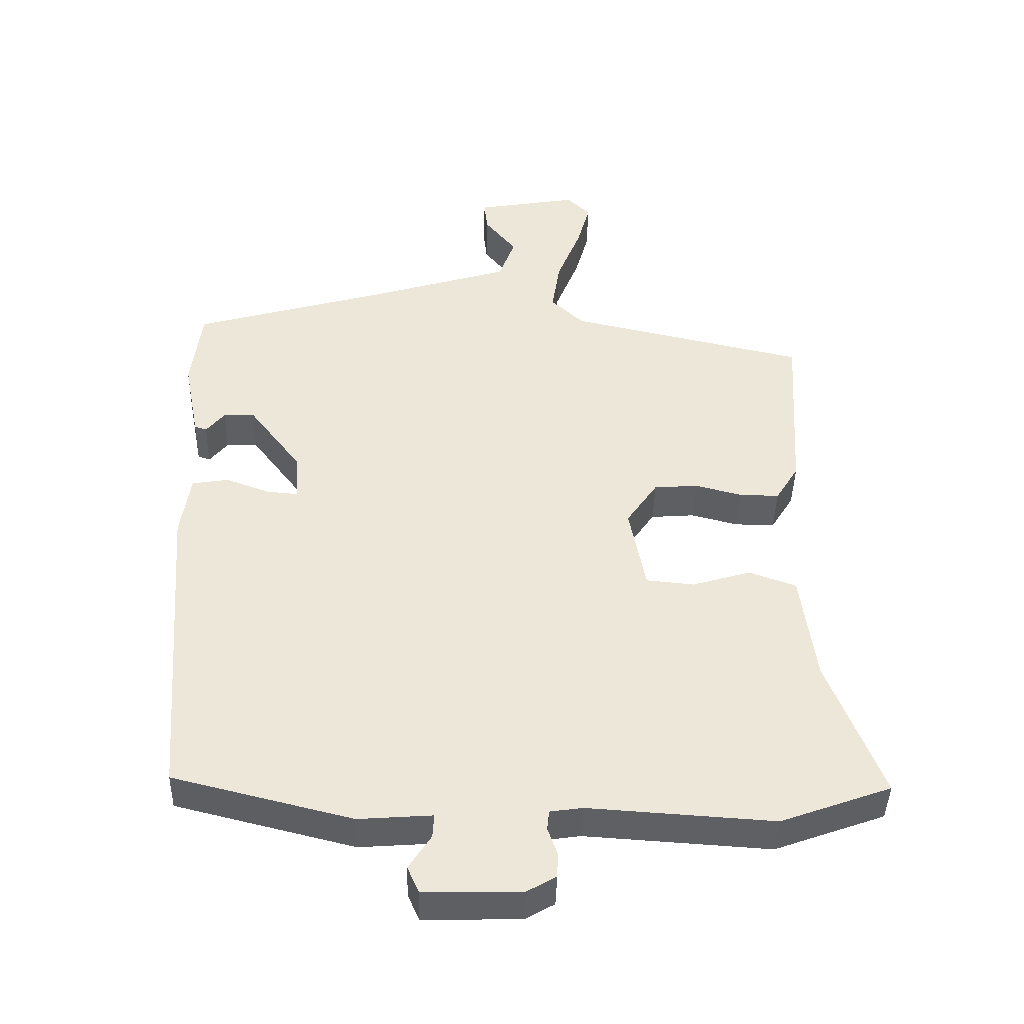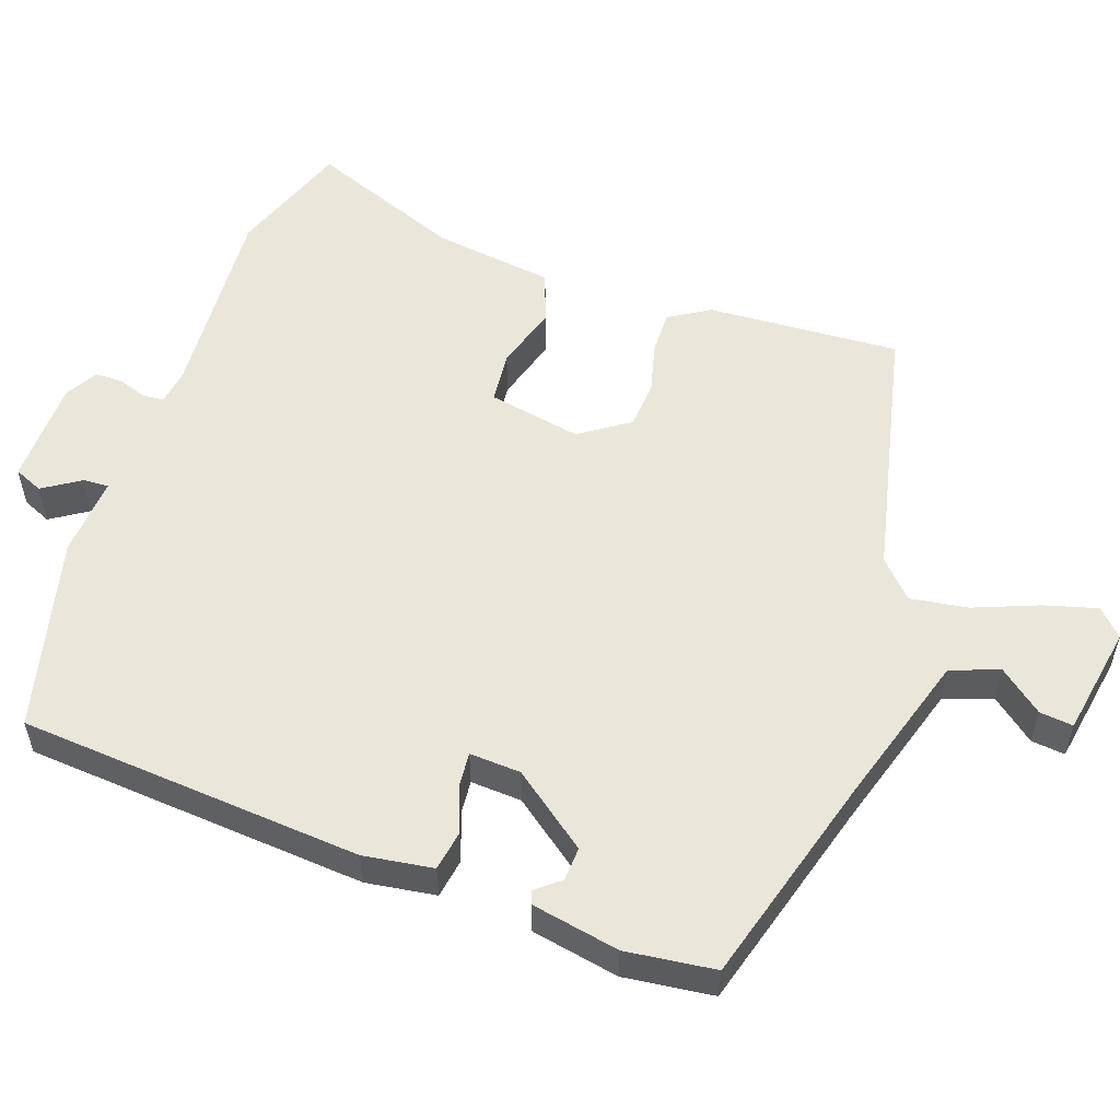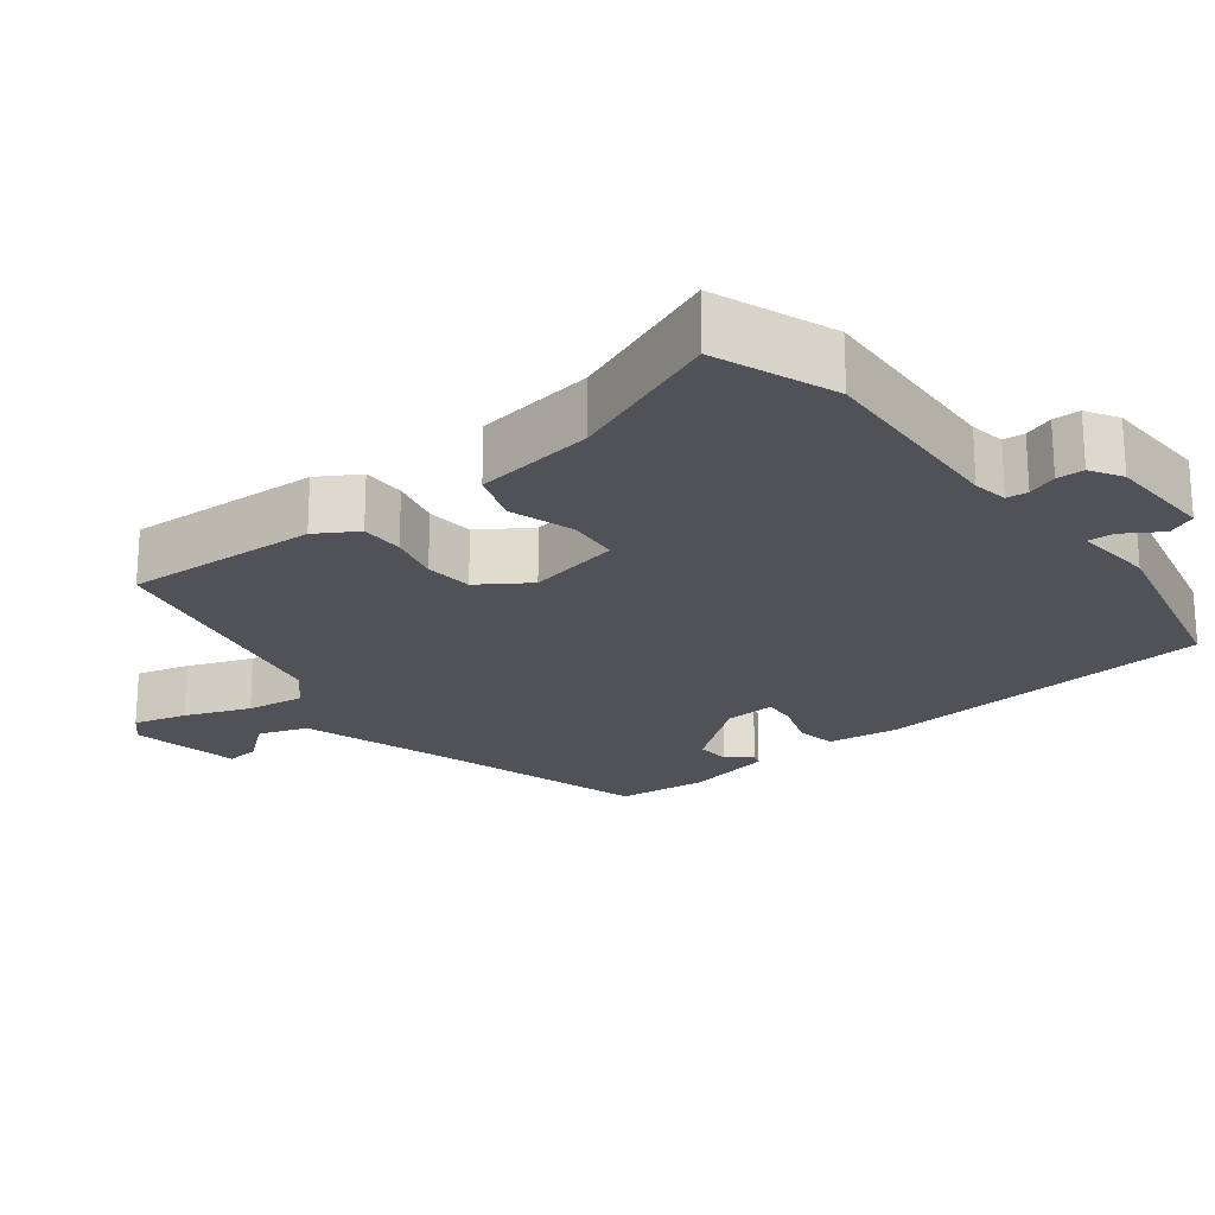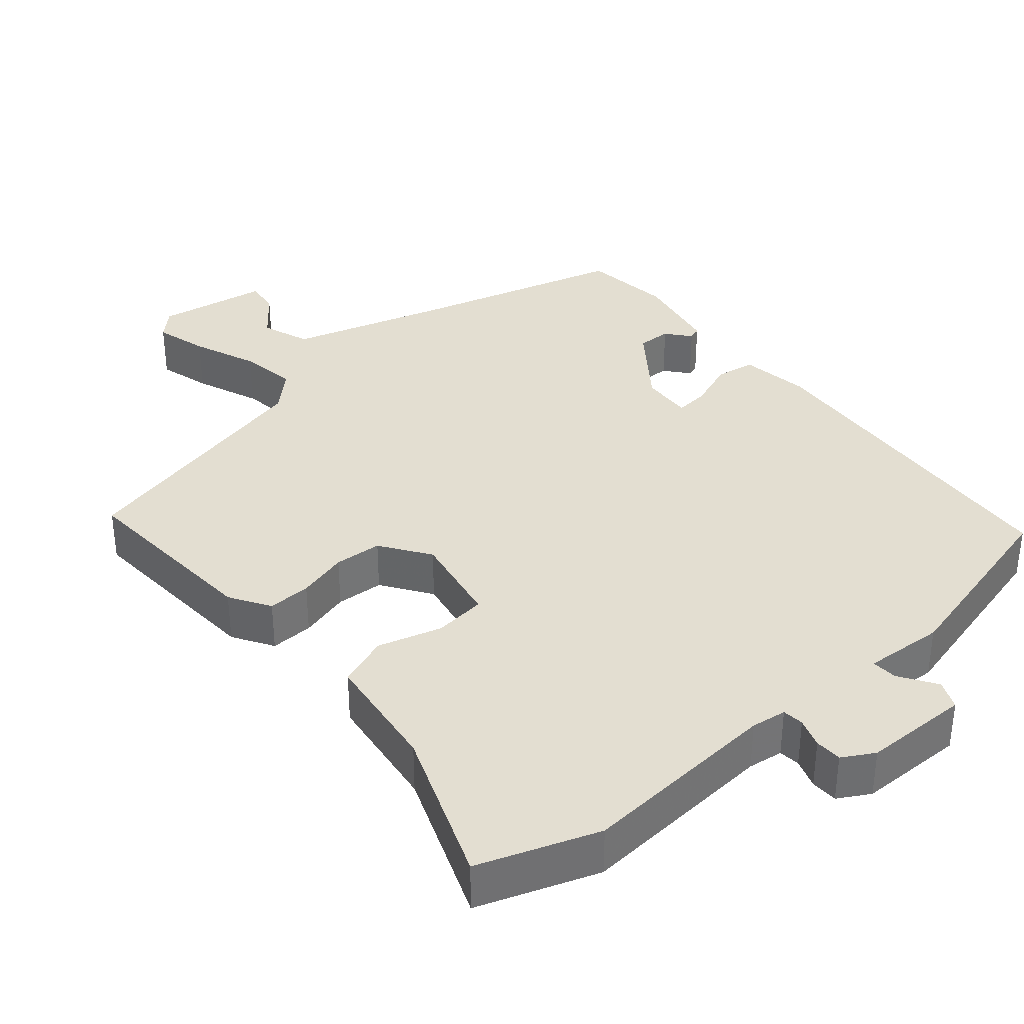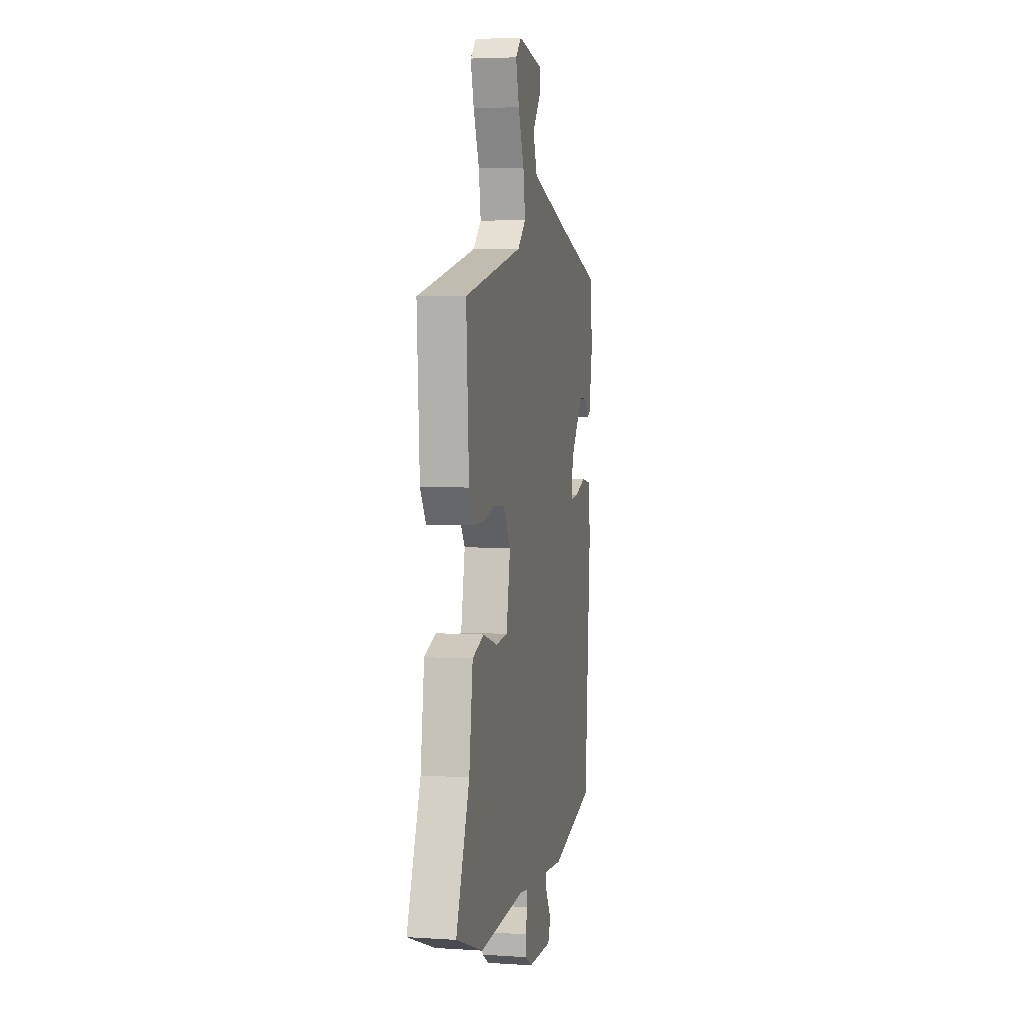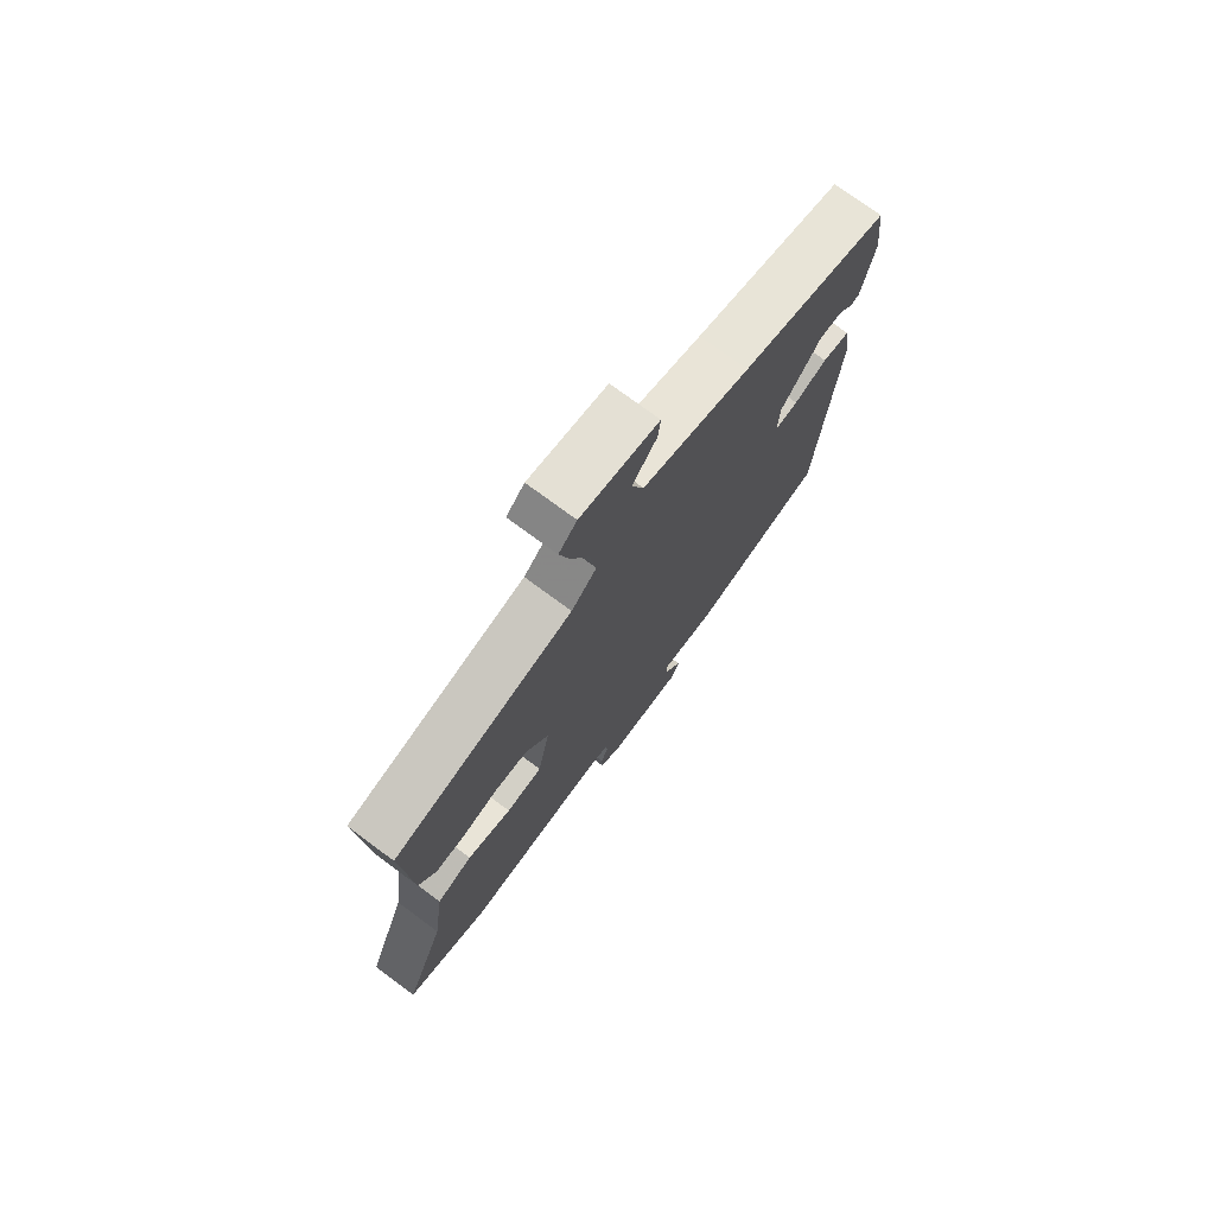
<metadata>
{"format":"obj","ext":"obj","renderer":"f3d","projection":"perspective","resolution":1024,"background":"white","views":[{"elev":-42.2,"azim":-1.4,"up":"+Z"},{"elev":54.9,"azim":-70.7,"up":"+Y"},{"elev":-21.6,"azim":128.7,"up":"+Y"},{"elev":36.1,"azim":139.3,"up":"+Y"},{"elev":4.2,"azim":101.9,"up":"+Z"},{"elev":74.8,"azim":126.5,"up":"+Z"}]}
</metadata>
<code>
v -0.495 0.07 0.454
v -0.205 0.07 0.537
v 0.004 0.07 0.601
v 0.028 0.07 0.667
v -0.019 0.07 0.726
v -0.024 0.07 0.772
v 0.127 0.07 0.798
v 0.162 0.07 0.764
v 0.142 0.07 0.692
v 0.107 0.07 0.604
v 0.095 0.07 0.525
v 0.144 0.07 0.479
v 0.496 0.07 0.399
v 0.48 0.07 0.136
v 0.446 0.07 0.081
v 0.387 0.07 0.082
v 0.318 0.07 0.1
v 0.253 0.07 0.095
v 0.207 0.07 0.028
v 0.231 0.07 -0.099
v 0.302 0.07 -0.106
v 0.389 0.07 -0.08
v 0.459 0.07 -0.105
v 0.481 0.07 -0.269
v 0.562 0.07 -0.478
v 0.399 0.07 -0.537
v 0.125 0.07 -0.519
v 0.077 0.07 -0.526
v 0.074 0.07 -0.555
v 0.088 0.07 -0.595
v 0.087 0.07 -0.632
v 0.044 0.07 -0.657
v -0.101 0.07 -0.66
v -0.118 0.07 -0.621
v -0.085 0.07 -0.57
v -0.083 0.07 -0.535
v -0.192 0.07 -0.543
v -0.457 0.07 -0.477
v -0.493 0.07 -0.008
v -0.479 0.07 0.087
v -0.425 0.07 0.096
v -0.36 0.07 0.072
v -0.314 0.07 0.068
v -0.318 0.07 0.138
v -0.396 0.07 0.241
v -0.442 0.07 0.239
v -0.469 0.07 0.206
v -0.487 0.07 0.212
v -0.51 0.07 0.332
v -0.495 0 0.454
v -0.205 0 0.537
v 0.004 0 0.601
v 0.028 0 0.667
v -0.019 0 0.726
v -0.024 0 0.772
v 0.127 0 0.798
v 0.162 0 0.764
v 0.142 0 0.692
v 0.107 0 0.604
v 0.095 0 0.525
v 0.144 0 0.479
v 0.496 0 0.399
v 0.48 0 0.136
v 0.446 0 0.081
v 0.387 0 0.082
v 0.318 0 0.1
v 0.253 0 0.095
v 0.207 0 0.028
v 0.231 0 -0.099
v 0.302 0 -0.106
v 0.389 0 -0.08
v 0.459 0 -0.105
v 0.481 0 -0.269
v 0.562 0 -0.478
v 0.399 0 -0.537
v 0.125 0 -0.519
v 0.077 0 -0.526
v 0.074 0 -0.555
v 0.088 0 -0.595
v 0.087 0 -0.632
v 0.044 0 -0.657
v -0.101 0 -0.66
v -0.118 0 -0.621
v -0.085 0 -0.57
v -0.083 0 -0.535
v -0.192 0 -0.543
v -0.457 0 -0.477
v -0.493 0 -0.008
v -0.479 0 0.087
v -0.425 0 0.096
v -0.36 0 0.072
v -0.314 0 0.068
v -0.318 0 0.138
v -0.396 0 0.241
v -0.442 0 0.239
v -0.469 0 0.206
v -0.487 0 0.212
v -0.51 0 0.332
f 46 47 48 49
f 45 46 49 1
f 44 45 1 2
f 43 44 2 3
f 39 40 41 42
f 39 42 43
f 36 37 38 39
f 36 39 43
f 32 33 34 35
f 32 35 36
f 29 30 31 32
f 28 29 32 36
f 27 28 36 43
f 24 25 26 27
f 21 22 23 24
f 20 21 24 27
f 19 20 27 43
f 14 15 16 17
f 12 13 14 17
f 11 12 17 18
f 7 8 9 10
f 7 10 11
f 4 5 6 7
f 3 4 7 11
f 18 19 43
f 3 11 18 43
f 98 97 96 95
f 50 98 95 94
f 51 50 94 93
f 52 51 93 92
f 91 90 89 88
f 92 91 88
f 88 87 86 85
f 92 88 85
f 84 83 82 81
f 85 84 81
f 81 80 79 78
f 85 81 78 77
f 92 85 77 76
f 76 75 74 73
f 73 72 71 70
f 76 73 70 69
f 92 76 69 68
f 66 65 64 63
f 66 63 62 61
f 67 66 61 60
f 59 58 57 56
f 60 59 56
f 56 55 54 53
f 60 56 53 52
f 92 68 67
f 92 67 60 52
f 1 50 51 2
f 2 51 52 3
f 3 52 53 4
f 4 53 54 5
f 5 54 55 6
f 6 55 56 7
f 7 56 57 8
f 8 57 58 9
f 9 58 59 10
f 10 59 60 11
f 11 60 61 12
f 12 61 62 13
f 13 62 63 14
f 14 63 64 15
f 15 64 65 16
f 16 65 66 17
f 17 66 67 18
f 18 67 68 19
f 19 68 69 20
f 20 69 70 21
f 21 70 71 22
f 22 71 72 23
f 23 72 73 24
f 24 73 74 25
f 25 74 75 26
f 26 75 76 27
f 27 76 77 28
f 28 77 78 29
f 29 78 79 30
f 30 79 80 31
f 31 80 81 32
f 32 81 82 33
f 33 82 83 34
f 34 83 84 35
f 35 84 85 36
f 36 85 86 37
f 37 86 87 38
f 38 87 88 39
f 39 88 89 40
f 40 89 90 41
f 41 90 91 42
f 42 91 92 43
f 43 92 93 44
f 44 93 94 45
f 45 94 95 46
f 46 95 96 47
f 47 96 97 48
f 48 97 98 49
f 49 98 50 1

</code>
